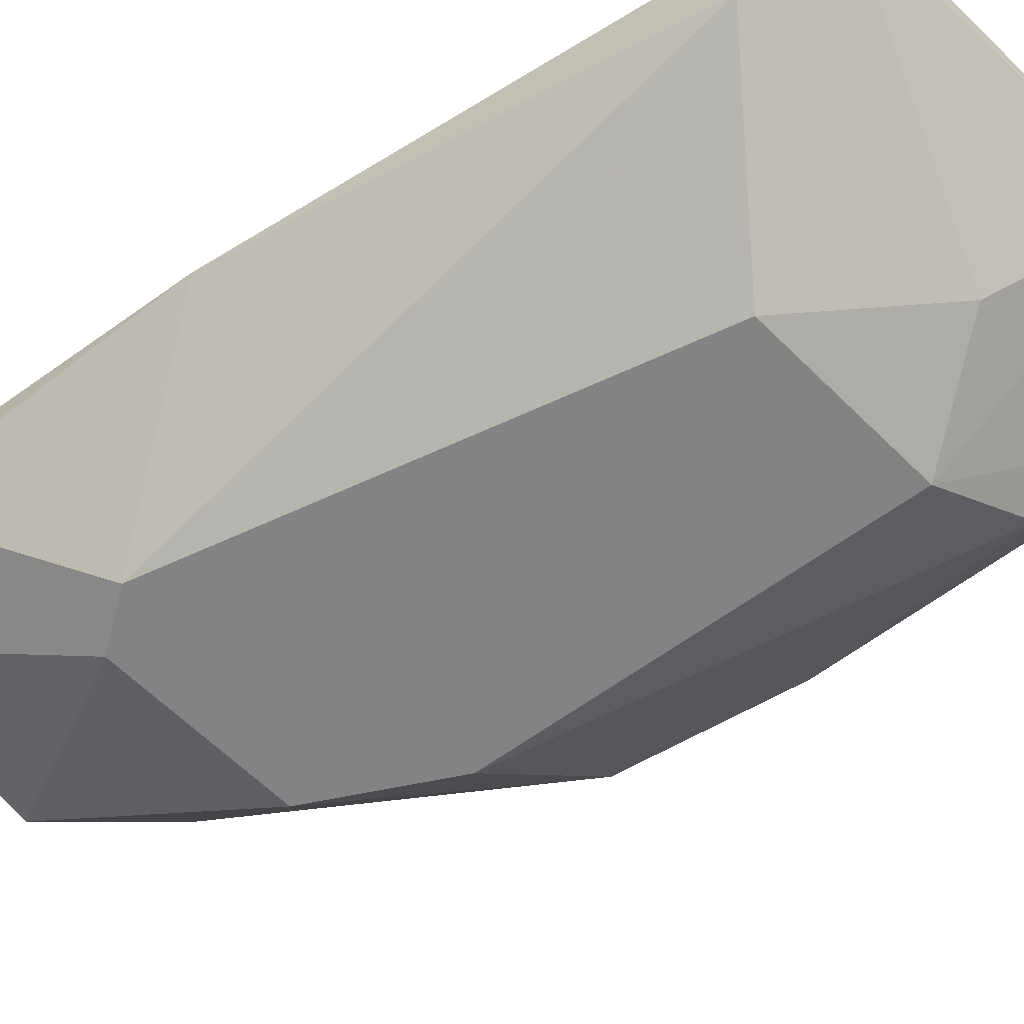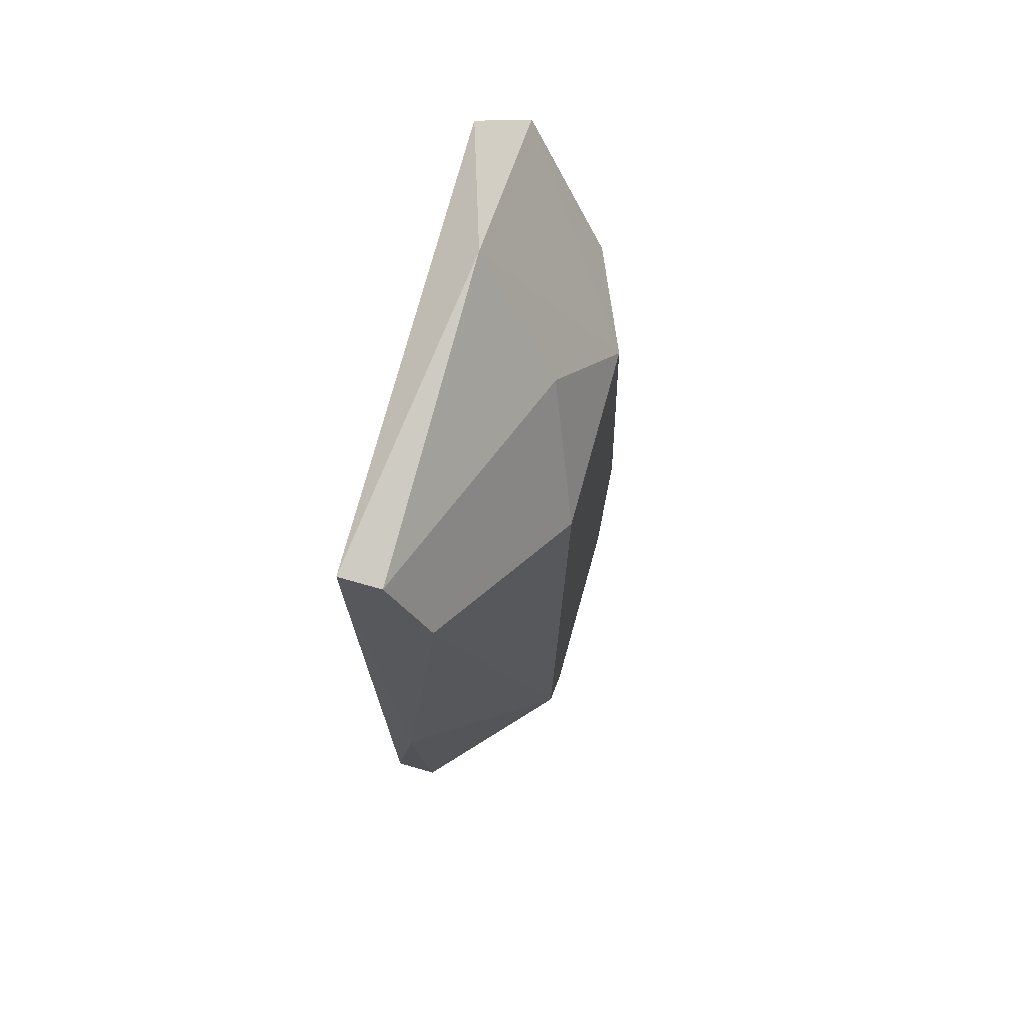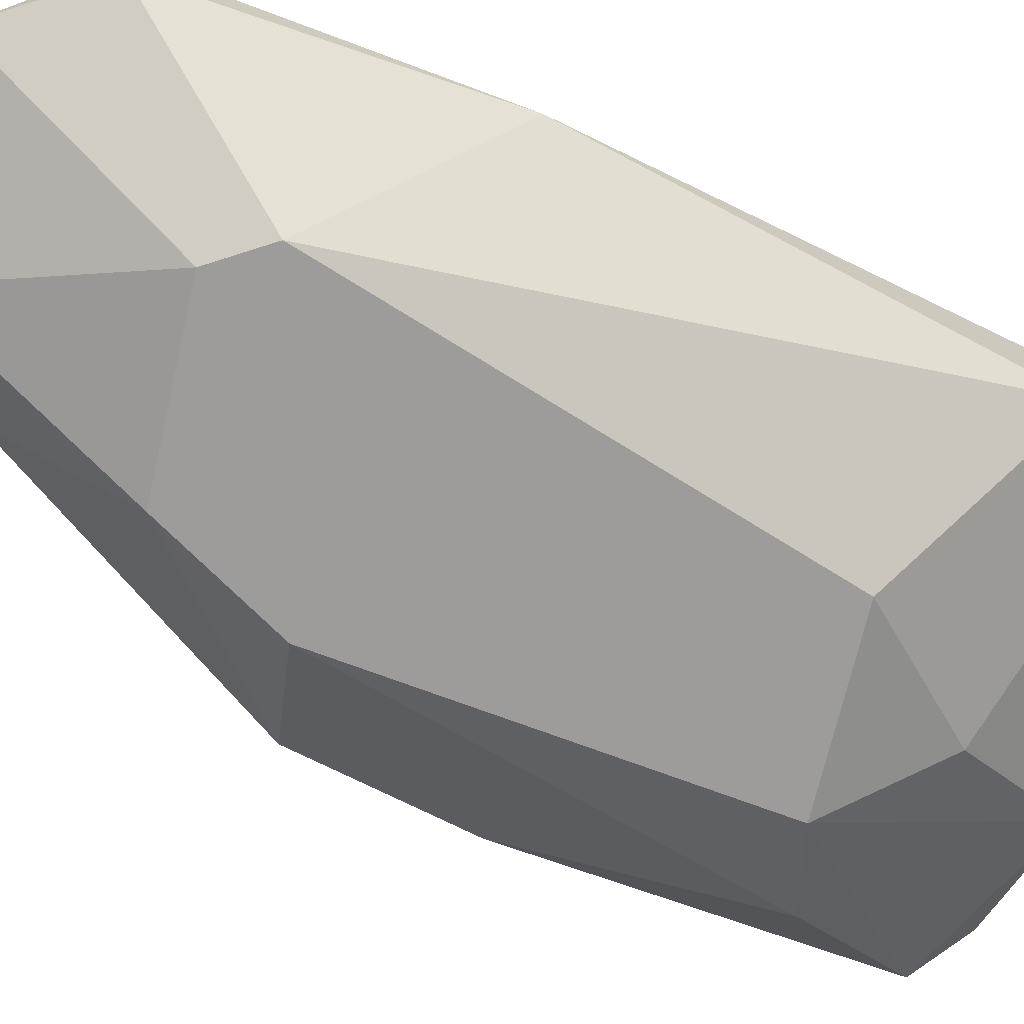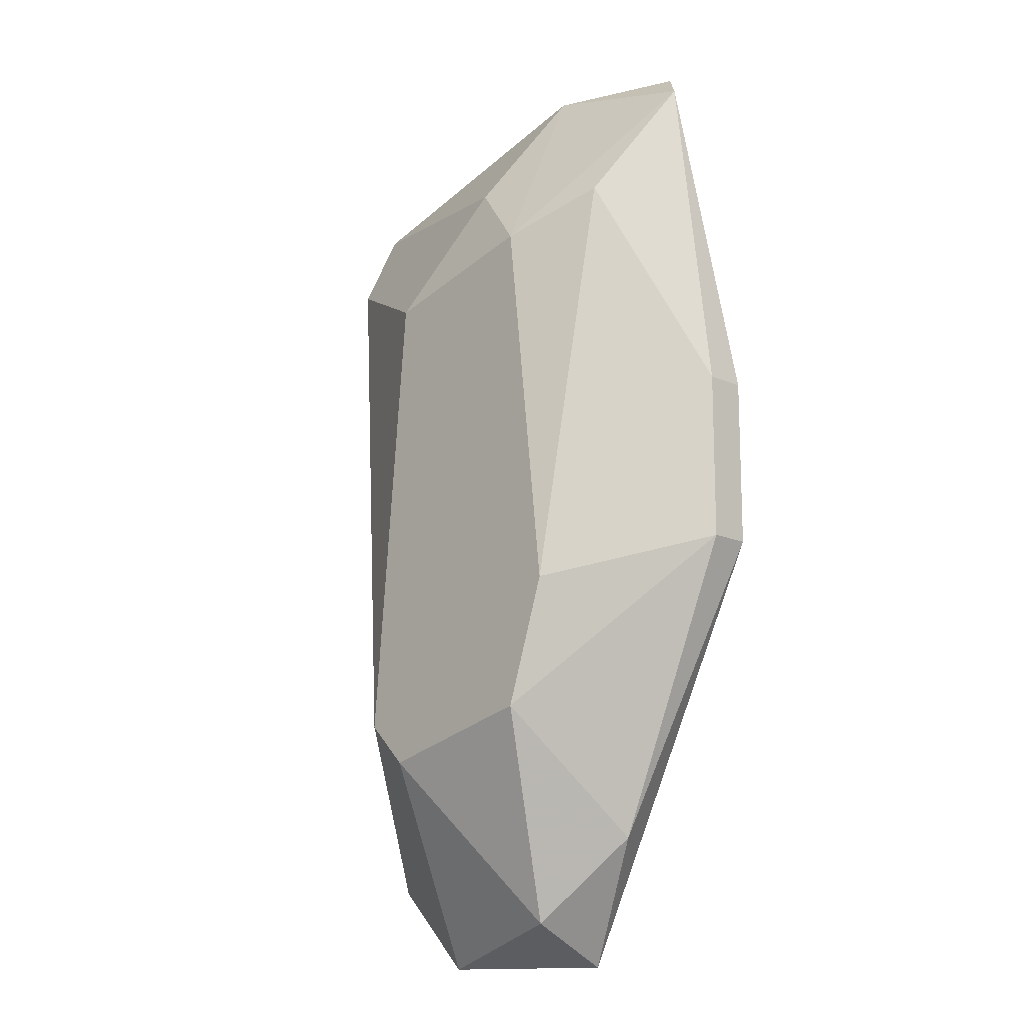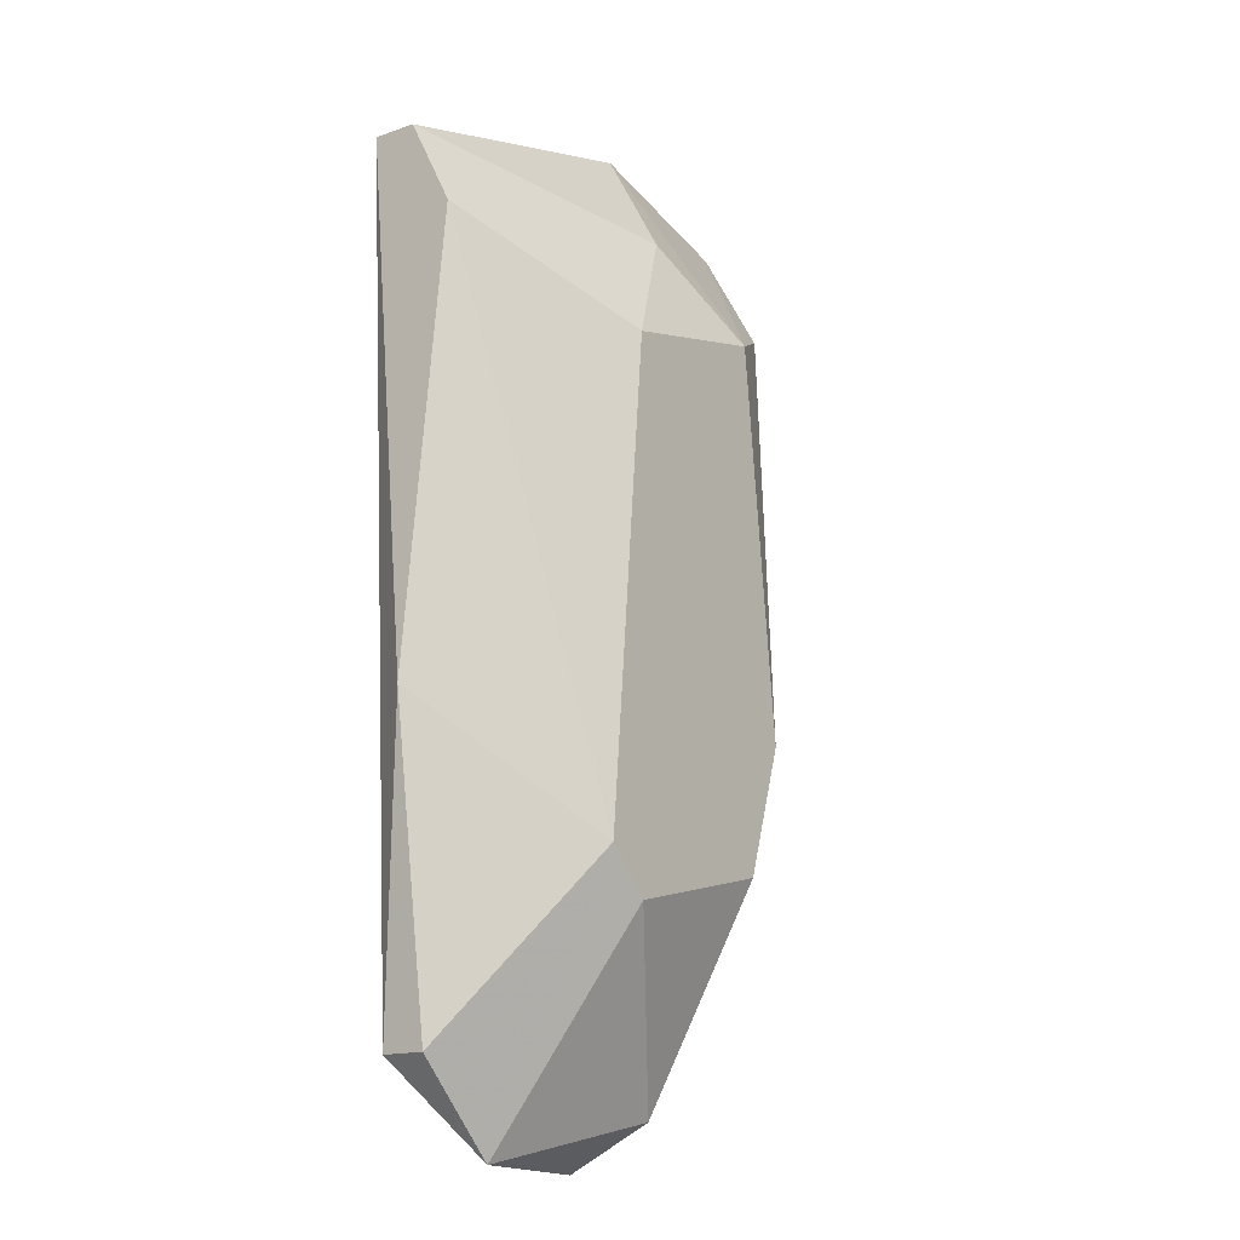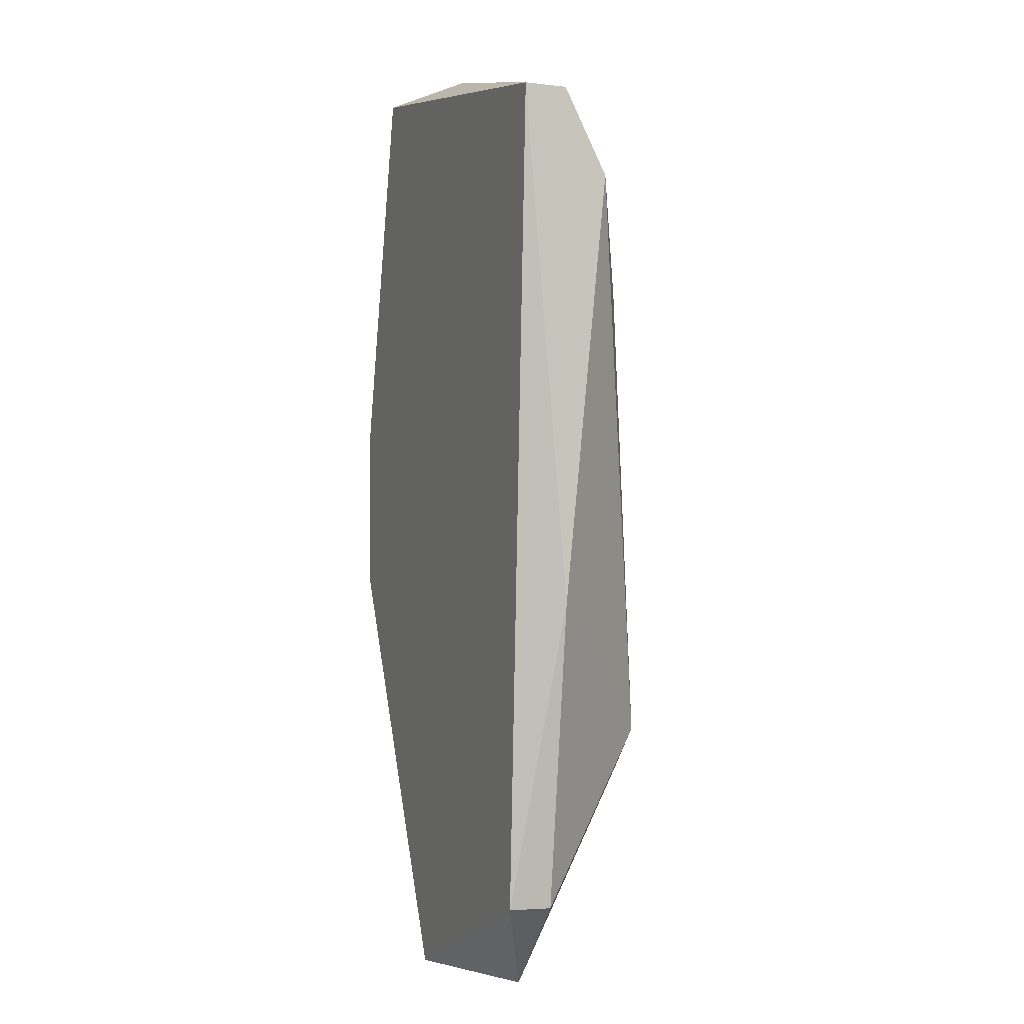
<metadata>
{"format":"obj","ext":"obj","renderer":"f3d","projection":"perspective","resolution":1024,"background":"white","views":[{"elev":-61.2,"azim":-59.4,"up":"+Y"},{"elev":68.3,"azim":-73.8,"up":"+Z"},{"elev":-70.1,"azim":-117.1,"up":"+Y"},{"elev":-14.5,"azim":45.8,"up":"+Z"},{"elev":-16.1,"azim":-54.3,"up":"+Z"},{"elev":-3.9,"azim":-111.3,"up":"+Z"}]}
</metadata>
<code>
v 0.01106 -0.01131 0.007447
v 0.004767 -0.008791 -0.01521
v 0.004767 -0.007532 -0.01521
v 0.01862 -0.008791 -0.005139
v 0.01862 -0.008791 -0.000108
v 0.01862 -0.007532 -0.005139
v 0.01862 -0.007532 -0.000108
v 0.0161 -0.007532 0.01123
v 0.0161 -0.01131 0.006192
v 0.01736 -0.008791 0.009965
v 0.01358 -0.01257 -0.01017
v 0.01358 -0.01257 0.004933
v 0.007285 -0.008791 -0.01773
v 0.007285 -0.01257 -0.01017
v 0.01484 -0.008791 -0.01395
v 0.01484 -0.01257 -0.006398
v 0.008545 -0.01257 -0.01144
v 0.008545 -0.01257 0.003671
v 0.01232 -0.008791 0.01123
v 0.01232 -0.01005 -0.01647
v 0.01232 -0.007532 -0.01773
v 0.003507 -0.008791 -0.006398
v 0.003507 -0.008791 0.008709
v 0.003507 -0.01005 0.006192
v 0.003507 -0.007532 0.008709
f 24 1 23
f 25 7 21
f 7 25 8
f 12 17 11
f 25 22 24
f 22 25 3
f 25 21 3
f 17 12 18
f 8 25 19
f 7 5 4
f 11 17 20
f 24 22 14
f 17 18 14
f 18 24 14
f 3 21 13
f 20 17 13
f 21 20 13
f 17 14 13
f 12 11 16
f 4 5 16
f 11 4 16
f 5 9 16
f 9 12 16
f 5 7 10
f 7 8 10
f 8 19 10
f 19 12 10
f 9 5 10
f 12 9 10
f 22 3 2
f 14 22 2
f 3 13 2
f 13 14 2
f 4 11 15
f 11 20 15
f 20 21 15
f 21 7 6
f 7 4 6
f 15 21 6
f 4 15 6
f 18 12 1
f 24 18 1
f 12 19 1
f 1 19 23
f 25 24 23
f 19 25 23

</code>
